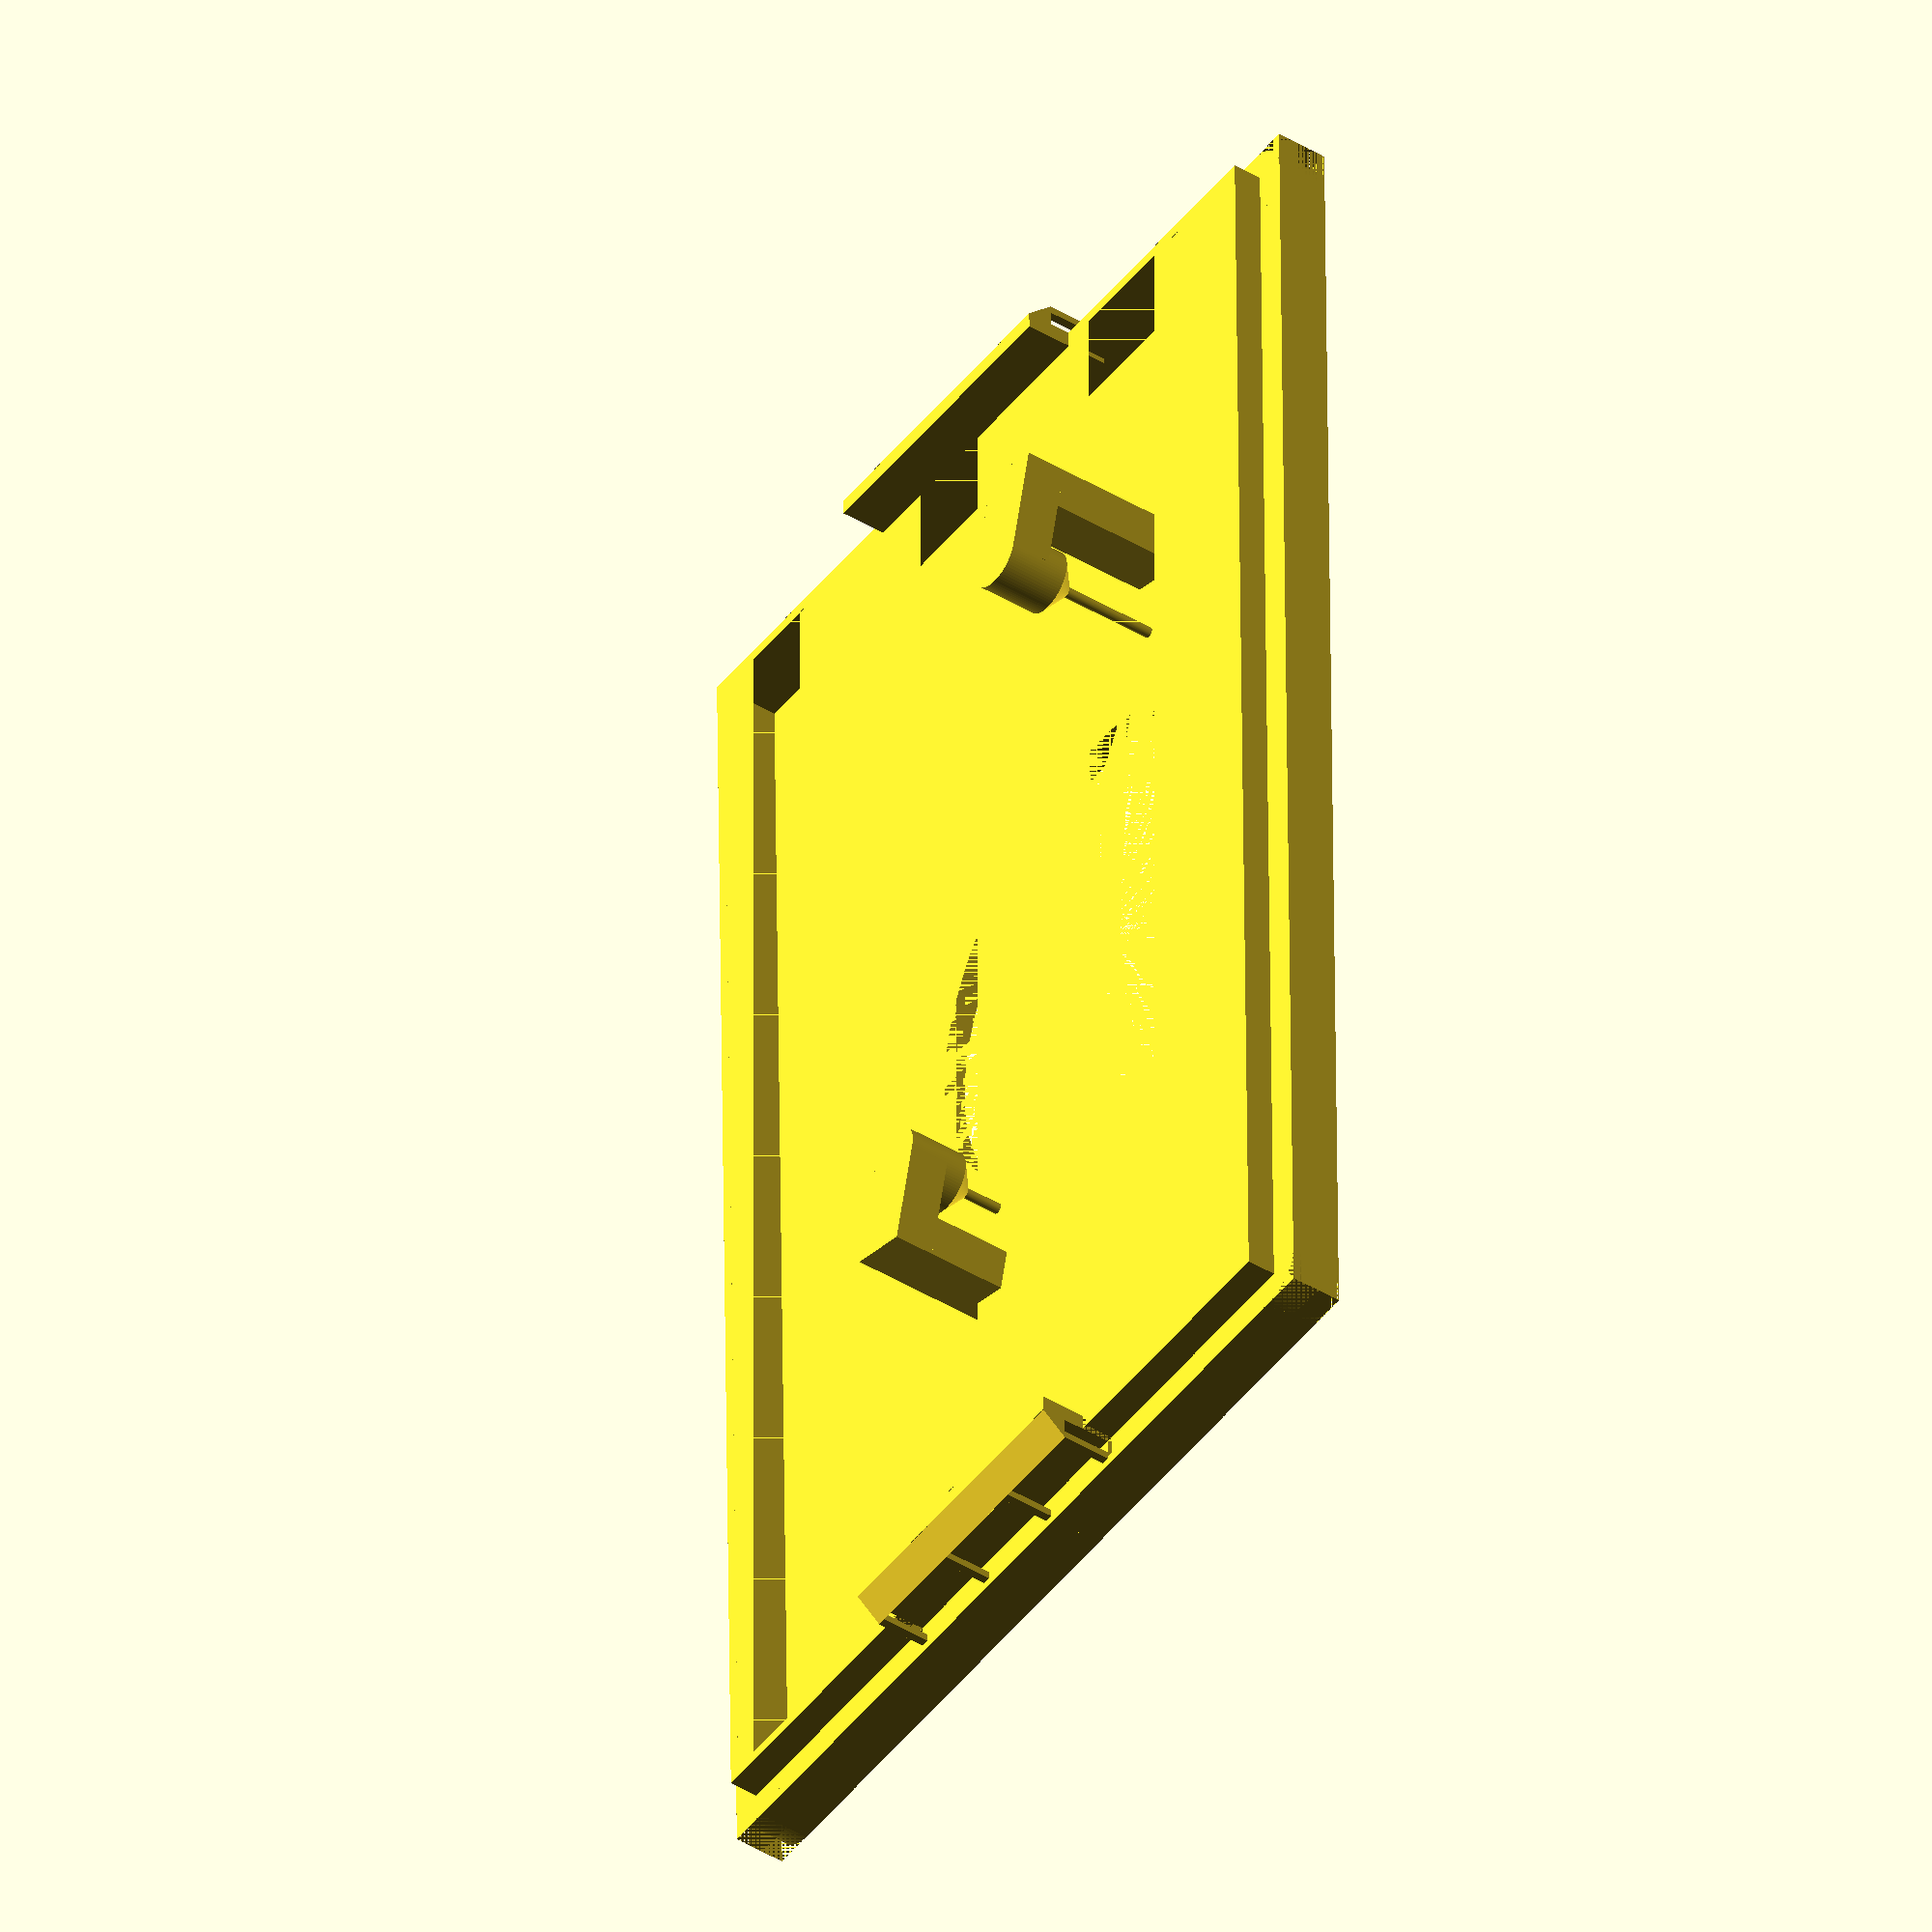
<openscad>
//everything is in units of millimeters
resolution = 0.35;

//variables to keep in-sync with the other scad file
pcbBoardHeight = 36.8;
pcbBoardWidth = 76.1;
innerLipHeightAboveOuterLipHeight = resolution * 5;
mainShellThickness = 5 * resolution;
mainDepth = 55;
mainWidth = 92;
mainHeight = pcbBoardHeight + mainShellThickness + innerLipHeightAboveOuterLipHeight;
caseCornerRadius = 2.5;
cylinderFragments = 70;

lidThickness = resolution * 4; //z-axis
lidLipWidth = resolution * 2;  //x & y axis thickness of the lip/wall
outerLipHeight = resolution * 5; //height above lidThickness
innerLipHeight = outerLipHeight + innerLipHeightAboveOuterLipHeight; //height above lidThickness
spacingForLidLipFromCaseWall = resolution / 2;
margin = mainShellThickness + lidLipWidth + spacingForLidLipFromCaseWall;
marginFromSnapJointCutaway = resolution;

lidSnapJointProtrusionHeight = 1.5;
lidSnapJointWidth = mainDepth / 3;
lidSnapJointProtrusionLength = mainShellThickness - resolution;
lidSnapJointOffsetFromTop = 3;
extensionBeyondOuterLipForSnapJoint = 2;

frontFaceThickness = 3 * resolution;
displayThickness = 3.8; //this is used for the snap-fit mechanism 
displayBackLegThickness = 2;
knobAndDisplaySupportWallDepth = displayThickness  - (mainShellThickness - frontFaceThickness) + displayBackLegThickness;

lidSnapJointHingeThickness = outerLipHeight * 0.4; //has to be quite a bit smaller than outerLipHeight
lidSnapJointLegThickness = resolution * 3;
lidSnapJointCutoutGapFromEdge = resolution * 2;

outerLipWidth = mainShellThickness + spacingForLidLipFromCaseWall;

//////////////////////////////////////////////////////////////////////
//////////////////////////////////////////////////////////////////////
//////////////////////////////////////////////////////////////////////

buzzerRadius = 30.4 / 2; //30.4 is diameter
buzzerScrewOffset = 20.5; //20.5 mm from center of buzzer hole to center of screw hole
buzzerScrewRadius = 1.9;
buzzerX = mainDepth - buzzerRadius - mainShellThickness - knobAndDisplaySupportWallDepth + 1;
buzzerY = mainWidth / 2;
buzzerScrewHeight = 5;
buzzerScrewHeightForBaseHolding = 2.5;
buzzerPlatformOffset = 3.8; //offset from center of cylinder to edge of wall to clear the buzzer
buzzerPlatformThickness = 7 * resolution;
buzzerScrewPylonZOffset = -0.8; //distance from the lid to fit the buzzer into the slot

screwHeadCylinderRadius = 1.8;
screwHeadSinkDepth = lidThickness * 0.6;

snapHook3dPrintingSupportPillarThickness = resolution * 1.4;
buzzer3dPrintingSupportPillarThicknessRadius = resolution * 0.9;

module rotate_about_pt(z, y, pt) {
    translate(pt)
        rotate([0, y, z])
            translate(-pt)
                children();   
}

module innerCube() {
  translate([margin, margin, lidThickness]) {
    cube([mainDepth - margin*2, mainWidth - margin*2, innerLipHeight]);
  };
};

module cutOutLeftSideForHinge() {
  //subtracting to make room for it to flex along the lip
  translate([mainDepth/2 - lidSnapJointWidth/2, lidSnapJointCutoutGapFromEdge, lidThickness]) {
    cube([lidSnapJointWidth, outerLipWidth - lidSnapJointCutoutGapFromEdge, outerLipHeight - lidSnapJointHingeThickness]);
  };
  
  //cut away the inner wall for left side snap fit stuff + buffer on either side
  translate([mainDepth/2 - lidSnapJointWidth/2 - marginFromSnapJointCutaway, outerLipWidth, lidThickness]) {
    cube([lidSnapJointWidth + marginFromSnapJointCutaway*2, lidLipWidth, innerLipHeight]);
  };
  
  //cut away into the outer lip on the sides of the hinge
  translate([mainDepth/2 - lidSnapJointWidth/2 - marginFromSnapJointCutaway, lidSnapJointCutoutGapFromEdge, lidThickness]) {
    cube([marginFromSnapJointCutaway, outerLipWidth - lidSnapJointCutoutGapFromEdge, outerLipHeight]);
  };
  translate([mainDepth/2 + lidSnapJointWidth/2, lidSnapJointCutoutGapFromEdge, lidThickness]) {
    cube([marginFromSnapJointCutaway, outerLipWidth - lidSnapJointCutoutGapFromEdge, outerLipHeight]);
  };
};

module leftBuzzerPlatform() {
  translate([buzzerX, buzzerY - buzzerScrewOffset, lidThickness + buzzerScrewHeight - buzzerScrewPylonZOffset]) {
    cylinder(buzzerScrewHeightForBaseHolding/2, buzzerScrewRadius * 0.2, buzzerScrewRadius, $fn=cylinderFragments);
  };
  translate([buzzerX, buzzerY - buzzerScrewOffset, lidThickness + buzzerScrewHeight + buzzerScrewHeightForBaseHolding/2 - buzzerScrewPylonZOffset]) {
    cylinder(buzzerScrewHeightForBaseHolding/2 + buzzerPlatformThickness, buzzerScrewRadius, buzzerScrewRadius, $fn=cylinderFragments);
  };
  //3D printed support for screw mount
  translate([buzzerX, buzzerY - buzzerScrewOffset, lidThickness]) {
    cylinder(buzzerScrewHeight - buzzerScrewPylonZOffset, buzzer3dPrintingSupportPillarThicknessRadius, buzzer3dPrintingSupportPillarThicknessRadius, $fn=cylinderFragments);
  };
  
  //horizontal platform to hold buzzer
  translate([buzzerX - buzzerScrewRadius, buzzerY - buzzerScrewOffset - buzzerPlatformOffset - buzzerPlatformThickness, lidThickness + buzzerScrewHeight + buzzerScrewHeightForBaseHolding - buzzerScrewPylonZOffset]) {
    cube([2*buzzerScrewRadius, buzzerPlatformOffset + buzzerPlatformThickness,buzzerPlatformThickness]);
  };
  //vertical platform to mount the horizontal platform
  translate([buzzerX - buzzerScrewRadius, buzzerY - buzzerScrewOffset - buzzerPlatformOffset - buzzerPlatformThickness, lidThickness]) {
    cube([2*buzzerScrewRadius, buzzerPlatformThickness, buzzerScrewHeight + buzzerScrewHeightForBaseHolding - buzzerScrewPylonZOffset]);
  };
};

difference() {
  union() {
    //top cover of the lid
    cube([mainDepth, mainWidth, lidThickness]);
      
    //outer lip
    difference() {
      translate([0, 0, lidThickness]) {
        cube([mainDepth, mainWidth, outerLipHeight]);
      };
      translate([outerLipWidth, outerLipWidth, lidThickness]) {
        cube([mainDepth - outerLipWidth*2, mainWidth - outerLipWidth*2, outerLipHeight]);
      };
    };
    
    //add rails for better seating
    difference() {
      translate([margin - lidLipWidth, margin - lidLipWidth, lidThickness]) {
        cube([mainDepth - margin*2 + lidLipWidth*2, mainWidth - margin*2 + lidLipWidth*2, innerLipHeight]);
      };
      innerCube();
    };
  };

  //cutting out the inside to save on plastic used
  innerCube();
  
  //cutting away room at the corner of the lip to make room for the cylinders where screws go.
  //rear-left
  translate([0, 0, 0]) {
    cube([caseCornerRadius, caseCornerRadius, lidThickness + outerLipHeight]);
  };
  
  //cutting away room at the corner of the lip to make room for the cylinders where screws go.
  //front-left
  translate([mainDepth - caseCornerRadius, 0, 0]) {
    cube([caseCornerRadius, caseCornerRadius, lidThickness + outerLipHeight]);
  };
  
  //cutting away room at the corner of the lip to make room for the cylinders where screws go.
  //front-right
  translate([mainDepth - caseCornerRadius, mainWidth - caseCornerRadius, 0]) {
    cube([caseCornerRadius, caseCornerRadius, lidThickness + outerLipHeight]);
  };
  
  //cutting away room at the corner of the lip to make room for the cylinders where screws go.
  //rear-right
  translate([0, mainWidth - caseCornerRadius, 0]) {
    cube([caseCornerRadius, caseCornerRadius, lidThickness + outerLipHeight]);
  };
  
  //buzzer alarm hole
  translate([buzzerX, buzzerY, 0]) {
    cylinder(lidThickness, buzzerRadius, buzzerRadius, $fn=cylinderFragments*2);
  };
  
  cutOutLeftSideForHinge();
  translate([0,mainWidth - 0.001,0]) {
    mirror([0,1,0]) {
      cutOutLeftSideForHinge();
    };
  };
};

//adding the hook on the left side for the snap fit
module snapHook3dPrintingSupportPillar() {
  cube([snapHook3dPrintingSupportPillarThickness, snapHook3dPrintingSupportPillarThickness, outerLipHeight - lidSnapJointHingeThickness]);
};

module snapHook3dPrintingSupportPillarBeneathProtrusion() {
  cube([snapHook3dPrintingSupportPillarThickness, snapHook3dPrintingSupportPillarThickness, lidSnapJointOffsetFromTop]);
};

module leftSideSnapHook() {
  union() {
    //legs of the snap hook
    translate([mainDepth/2 - lidSnapJointWidth/2, outerLipWidth, lidThickness + outerLipHeight - lidSnapJointHingeThickness]) {
      cube([lidSnapJointWidth, lidSnapJointLegThickness, lidSnapJointHingeThickness + lidSnapJointOffsetFromTop + lidSnapJointProtrusionHeight]);
    };
    
    //snap hook 3D triangle
    polyhedron(
      points=[[mainDepth/2 - lidSnapJointWidth/2,outerLipWidth,lidThickness + outerLipHeight + lidSnapJointOffsetFromTop], //0
              [mainDepth/2 - lidSnapJointWidth/2,outerLipWidth,lidThickness + outerLipHeight + lidSnapJointOffsetFromTop + lidSnapJointProtrusionHeight], //1
              [mainDepth/2 - lidSnapJointWidth/2,outerLipWidth - lidSnapJointProtrusionLength,lidThickness + outerLipHeight + lidSnapJointOffsetFromTop], //2
              [mainDepth/2 + lidSnapJointWidth/2,outerLipWidth,lidThickness + outerLipHeight + lidSnapJointOffsetFromTop], //3
              [mainDepth/2 + lidSnapJointWidth/2,outerLipWidth,lidThickness + outerLipHeight + lidSnapJointOffsetFromTop + lidSnapJointProtrusionHeight], //4
              [mainDepth/2 + lidSnapJointWidth/2,outerLipWidth - lidSnapJointProtrusionLength,lidThickness + outerLipHeight + lidSnapJointOffsetFromTop]], //5
      faces=[[1,2,5,4],
             [2,0,3,5],
             [0,1,4,3],
             [2,1,0],
             [5,3,4]]
    );
    
    //3D printing support pillars on the inside
    /*TODO: remove?
    translate([mainDepth/2 - lidSnapJointWidth/2 + snapHook3dPrintingSupportPillarThickness*3, outerLipWidth + lidSnapJointLegThickness - snapHook3dPrintingSupportPillarThickness, lidThickness]) {
      snapHook3dPrintingSupportPillar();
    };
    translate([mainDepth/2, outerLipWidth + lidSnapJointLegThickness - snapHook3dPrintingSupportPillarThickness, lidThickness]) {
      snapHook3dPrintingSupportPillar();
    };
    translate([mainDepth/2 + lidSnapJointWidth/2 - snapHook3dPrintingSupportPillarThickness*4, outerLipWidth + lidSnapJointLegThickness - snapHook3dPrintingSupportPillarThickness, lidThickness]) {
      snapHook3dPrintingSupportPillar();
    };*/
    
    //3D printing support pillars on the outside under the head
    translate([mainDepth/2 - lidSnapJointWidth/2, outerLipWidth - lidSnapJointProtrusionLength, lidThickness + outerLipHeight]) {
      snapHook3dPrintingSupportPillarBeneathProtrusion();
    };
    translate([mainDepth/2 - lidSnapJointWidth/2 + lidSnapJointWidth/3, outerLipWidth - lidSnapJointProtrusionLength, lidThickness + outerLipHeight]) {
      snapHook3dPrintingSupportPillarBeneathProtrusion();
    };
    translate([mainDepth/2 + lidSnapJointWidth/2 - lidSnapJointWidth/3, outerLipWidth - lidSnapJointProtrusionLength, lidThickness + outerLipHeight]) {
      snapHook3dPrintingSupportPillarBeneathProtrusion();
    };
    translate([mainDepth/2 + lidSnapJointWidth/2 - snapHook3dPrintingSupportPillarThickness, outerLipWidth - lidSnapJointProtrusionLength, lidThickness + outerLipHeight]) {
      snapHook3dPrintingSupportPillarBeneathProtrusion();
    };
  };
};

leftSideSnapHook();

//right side snap fit
translate([0,mainWidth,0]) {
  mirror([0,1,0]) {
    leftSideSnapHook();
  };
};


rotate_about_pt(-15, 0, [buzzerX, buzzerY, 0]) {
  leftBuzzerPlatform();
};

rotate_about_pt(-15, 0, [buzzerX, buzzerY, 0]) {
  translate([0,mainWidth,0]) {
    mirror([0,1,0]) {
      leftBuzzerPlatform();
    };
  };
};



//add the curve to the rear-left
difference() {
  translate([caseCornerRadius, caseCornerRadius, 0]) {
  cylinder(lidThickness + outerLipHeight, caseCornerRadius, caseCornerRadius, $fn=cylinderFragments);
  };
  innerCube();
};


//add the curve to the front-left
difference() {
  translate([mainDepth - caseCornerRadius, caseCornerRadius, 0]) {
  cylinder(lidThickness + outerLipHeight, caseCornerRadius, caseCornerRadius, $fn=cylinderFragments);
  };
  innerCube();
};

//add the curve to the front-right
difference() {
  translate([mainDepth - caseCornerRadius, mainWidth - caseCornerRadius, 0]) {
  cylinder(lidThickness + outerLipHeight, caseCornerRadius, caseCornerRadius, $fn=cylinderFragments);
  };
  innerCube();
};

//add the curve to the rear-right
difference() {
  translate([caseCornerRadius, mainWidth - caseCornerRadius, 0]) {
  cylinder(lidThickness + outerLipHeight, caseCornerRadius, caseCornerRadius, $fn=cylinderFragments);
  };
  innerCube();
};

</openscad>
<views>
elev=44.2 azim=359.1 roll=54.8 proj=o view=solid
</views>
